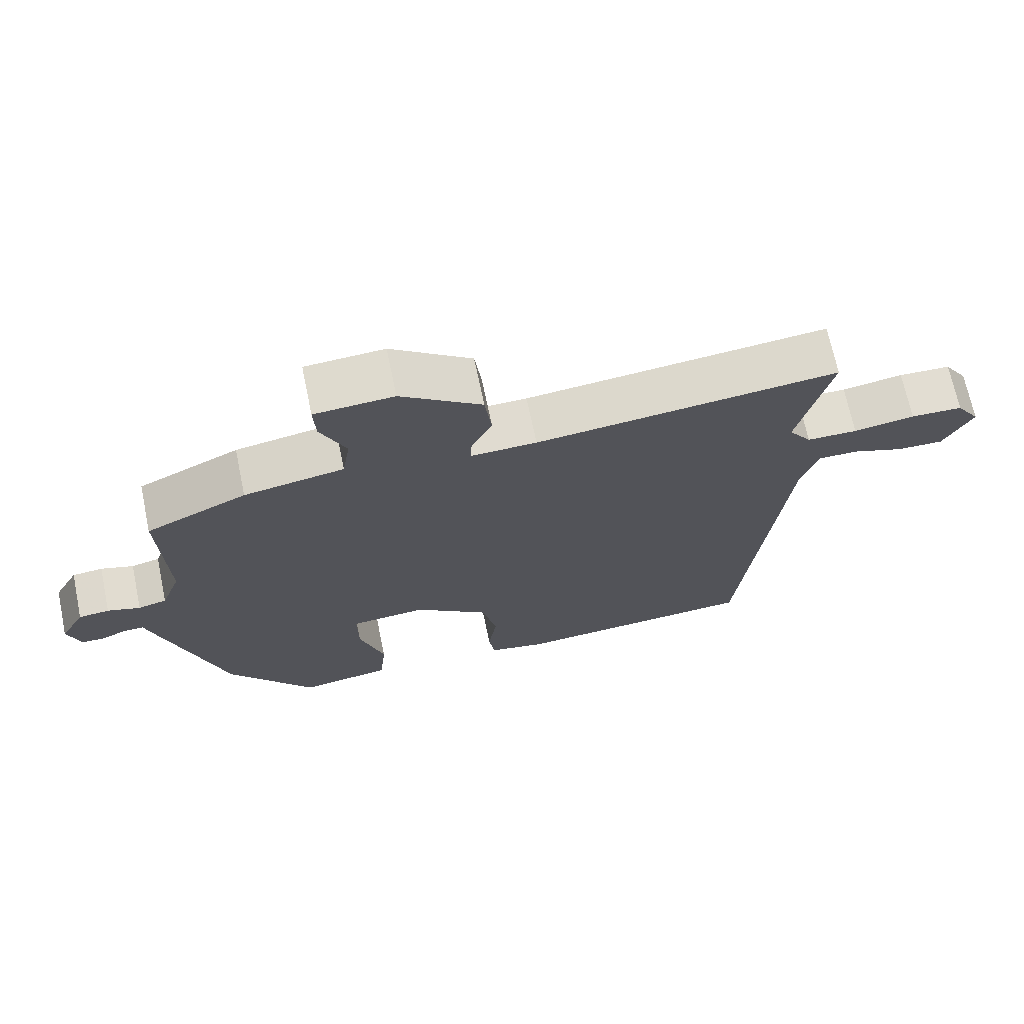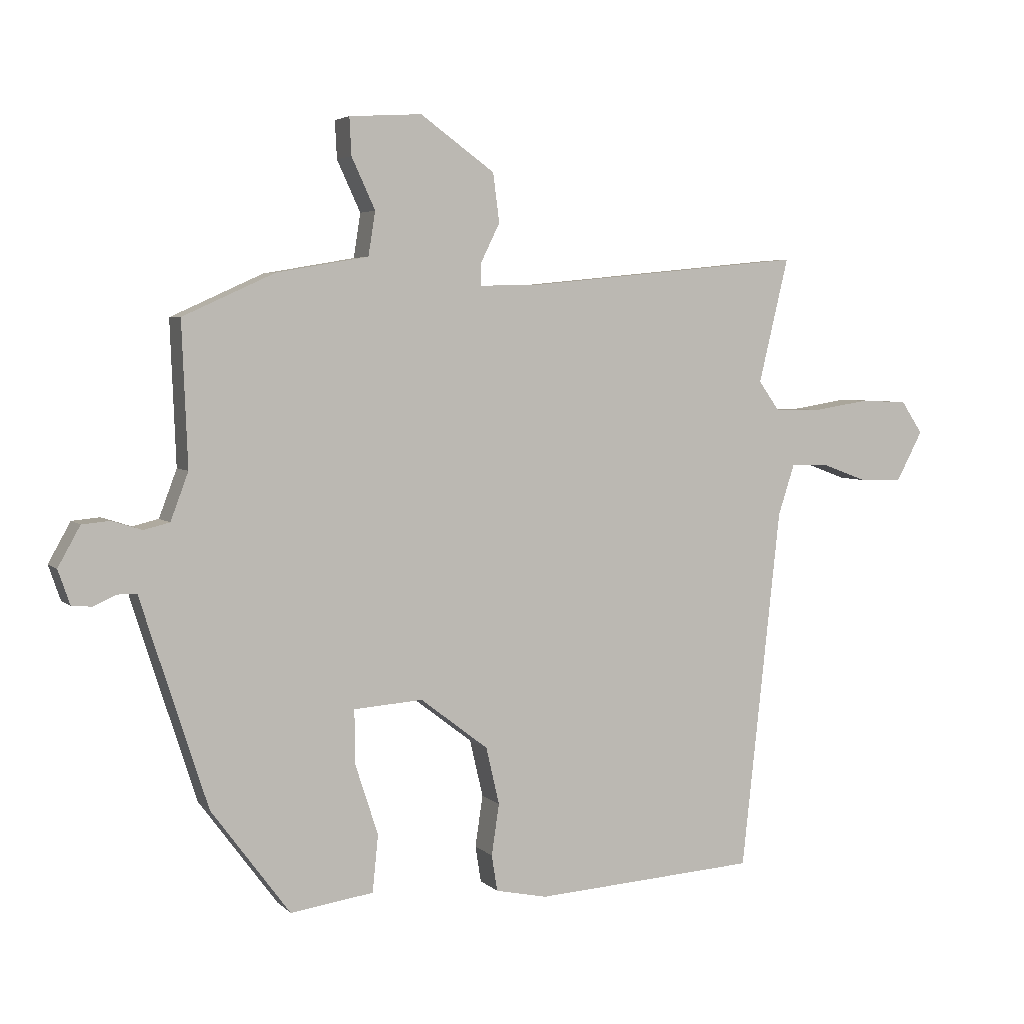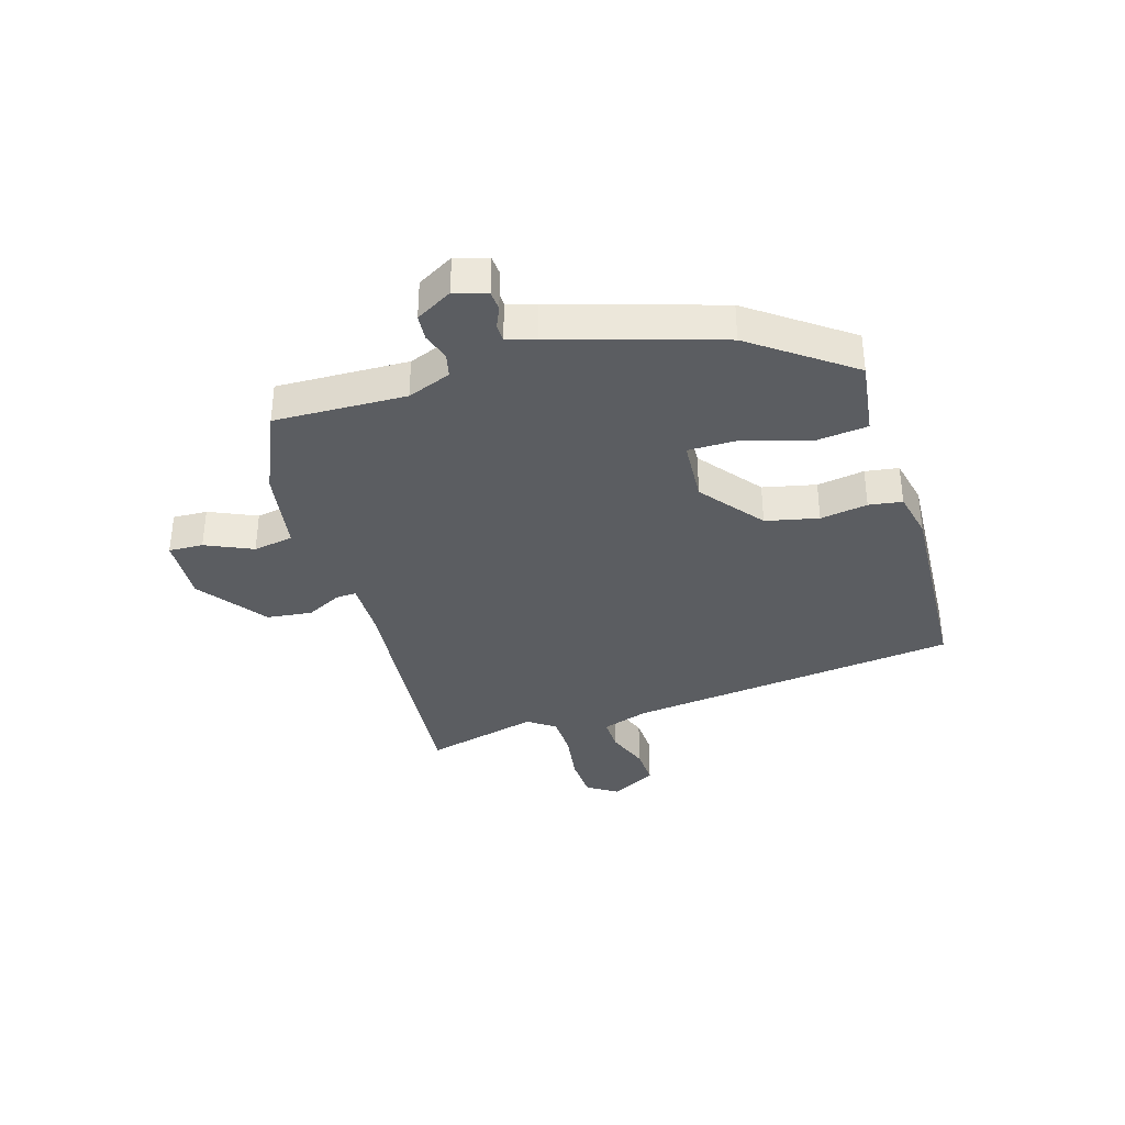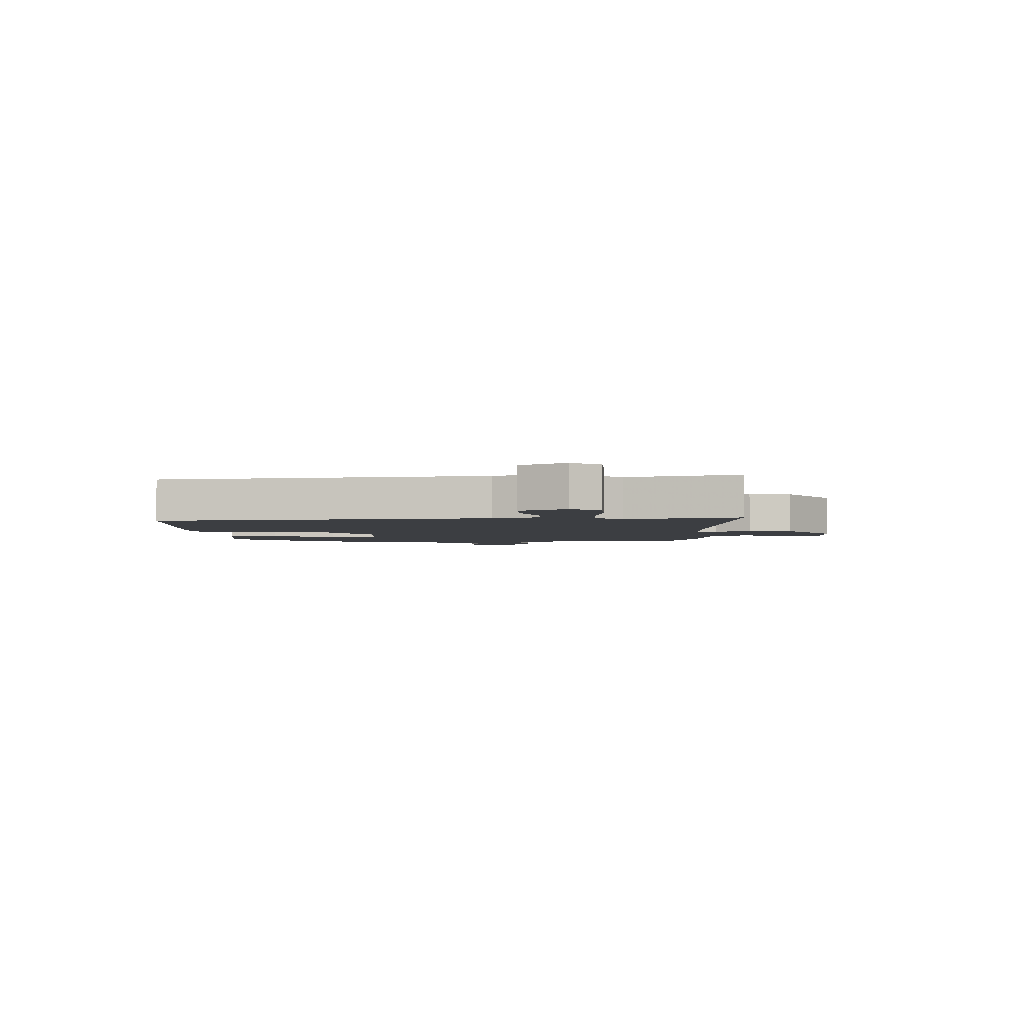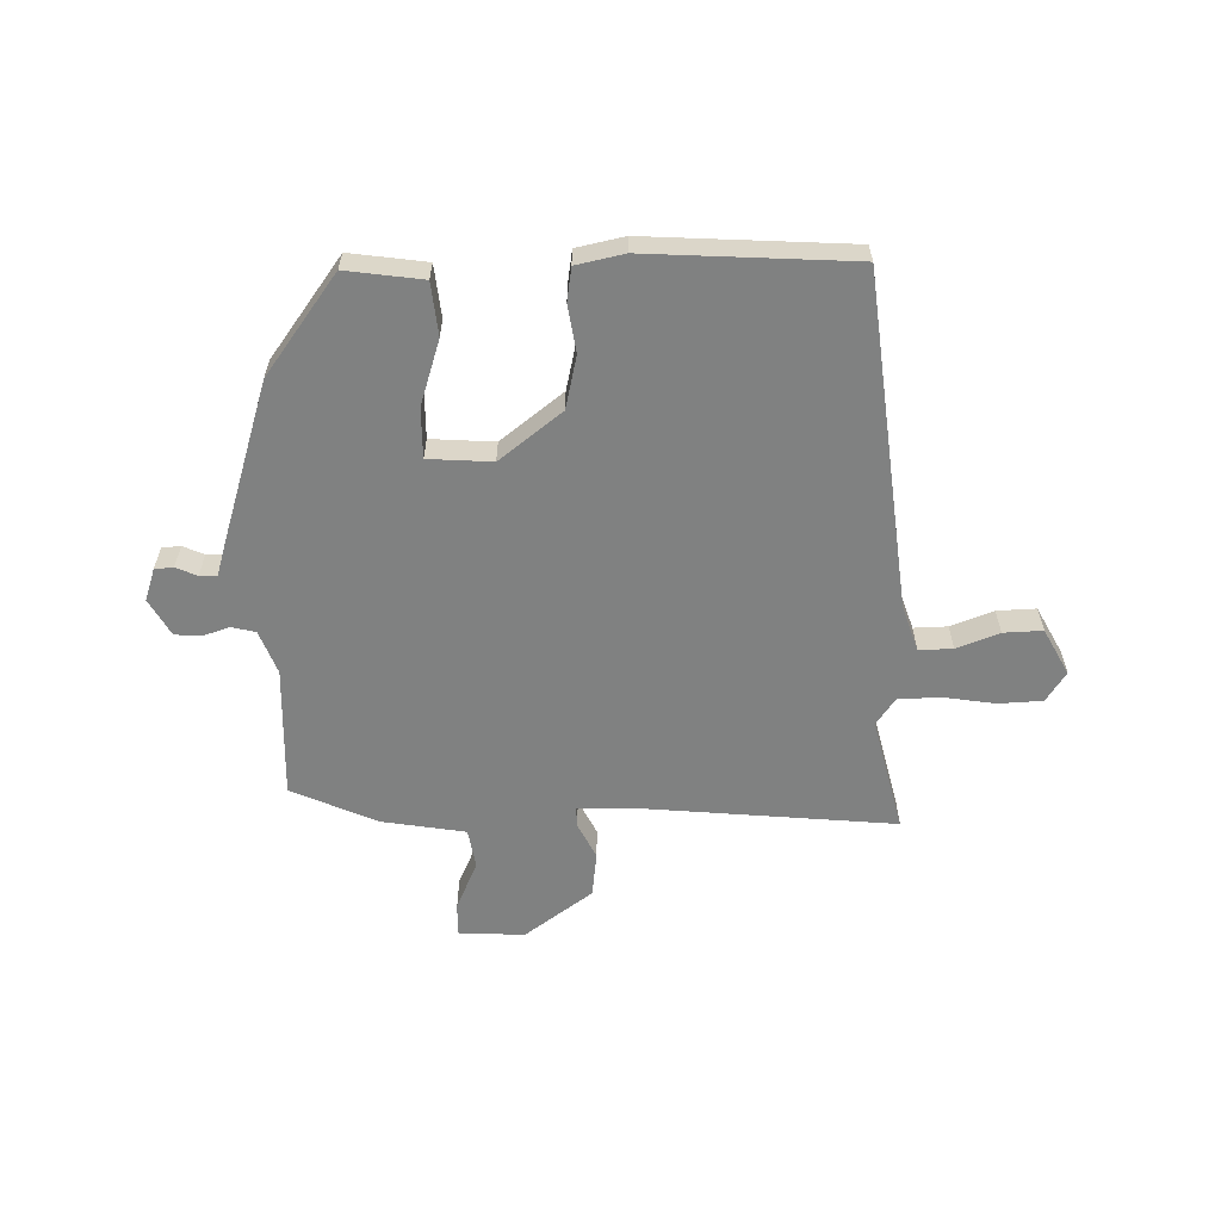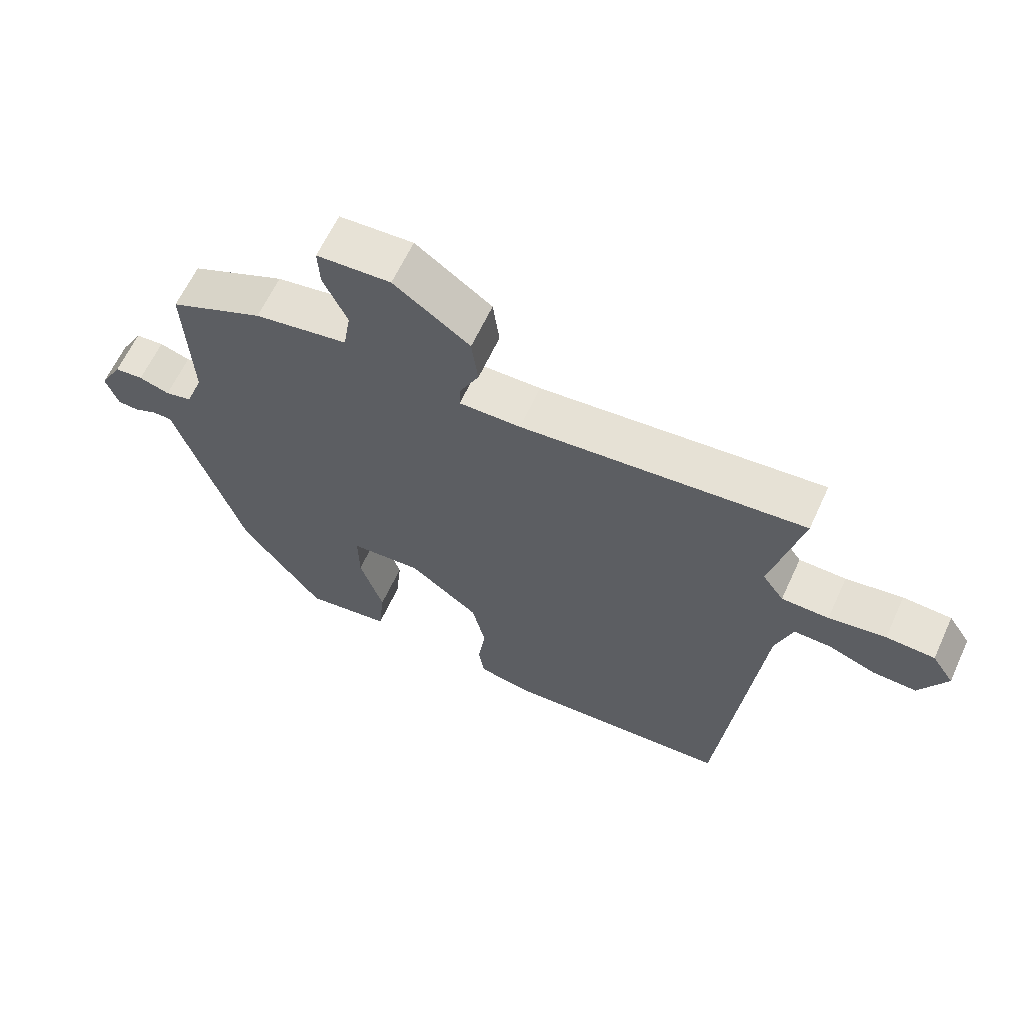
<metadata>
{"format":"obj","ext":"obj","renderer":"f3d","projection":"perspective","resolution":1024,"background":"white","views":[{"elev":69.3,"azim":168.2,"up":"+Z"},{"elev":4.4,"azim":157.7,"up":"+Z"},{"elev":-36.0,"azim":107.5,"up":"+Y"},{"elev":-3.1,"azim":-87.7,"up":"+Y"},{"elev":-60.3,"azim":-178.4,"up":"+Y"},{"elev":63.1,"azim":-155.2,"up":"+Z"}]}
</metadata>
<code>
v 0.451 0.07 -0.328
v 0.327 0.07 -0.495
v 0.196 0.07 -0.476
v 0.187 0.07 -0.386
v 0.223 0.07 -0.275
v 0.224 0.07 -0.19
v 0.115 0.07 -0.182
v 0.008 0.07 -0.264
v -0.013 0.07 -0.354
v -0.001 0.07 -0.435
v -0.01 0.07 -0.492
v -0.092 0.07 -0.509
v -0.444 0.07 -0.486
v -0.506 0.07 0.086
v -0.532 0.07 0.166
v -0.59 0.07 0.165
v -0.663 0.07 0.138
v -0.73 0.07 0.136
v -0.772 0.07 0.215
v -0.738 0.07 0.266
v -0.663 0.07 0.269
v -0.575 0.07 0.255
v -0.502 0.07 0.256
v -0.469 0.07 0.302
v -0.516 0.07 0.499
v -0.078 0.07 0.455
v 0.017 0.07 0.453
v 0.016 0.07 0.488
v -0.014 0.07 0.549
v -0.004 0.07 0.626
v 0.113 0.07 0.71
v 0.227 0.07 0.703
v 0.224 0.07 0.644
v 0.187 0.07 0.564
v 0.198 0.07 0.495
v 0.342 0.07 0.47
v 0.487 0.07 0.404
v 0.478 0.07 0.179
v 0.506 0.07 0.104
v 0.547 0.07 0.094
v 0.594 0.07 0.109
v 0.638 0.07 0.105
v 0.673 0.07 0.042
v 0.654 0.07 -0.013
v 0.622 0.07 -0.015
v 0.586 0.07 0.001
v 0.556 0.07 0.001
v 0.541 0.07 -0.048
v 0.451 0 -0.328
v 0.327 0 -0.495
v 0.196 0 -0.476
v 0.187 0 -0.386
v 0.223 0 -0.275
v 0.224 0 -0.19
v 0.115 0 -0.182
v 0.008 0 -0.264
v -0.013 0 -0.354
v -0.001 0 -0.435
v -0.01 0 -0.492
v -0.092 0 -0.509
v -0.444 0 -0.486
v -0.506 0 0.086
v -0.532 0 0.166
v -0.59 0 0.165
v -0.663 0 0.138
v -0.73 0 0.136
v -0.772 0 0.215
v -0.738 0 0.266
v -0.663 0 0.269
v -0.575 0 0.255
v -0.502 0 0.256
v -0.469 0 0.302
v -0.516 0 0.499
v -0.078 0 0.455
v 0.017 0 0.453
v 0.016 0 0.488
v -0.014 0 0.549
v -0.004 0 0.626
v 0.113 0 0.71
v 0.227 0 0.703
v 0.224 0 0.644
v 0.187 0 0.564
v 0.198 0 0.495
v 0.342 0 0.47
v 0.487 0 0.404
v 0.478 0 0.179
v 0.506 0 0.104
v 0.547 0 0.094
v 0.594 0 0.109
v 0.638 0 0.105
v 0.673 0 0.042
v 0.654 0 -0.013
v 0.622 0 -0.015
v 0.586 0 0.001
v 0.556 0 0.001
v 0.541 0 -0.048
f 3 4 5
f 2 3 5
f 1 2 5
f 48 1 5
f 47 48 5
f 44 45 46
f 43 44 46
f 42 43 46
f 41 42 46
f 40 41 46
f 39 40 46 47
f 35 36 37 38
f 35 38 39
f 32 33 34
f 31 32 34
f 30 31 34
f 29 30 34
f 28 29 34
f 27 28 34 35
f 24 25 26
f 23 24 26 27
f 20 21 22
f 19 20 22
f 18 19 22
f 17 18 22
f 16 17 22
f 15 16 22 23
f 35 39 47
f 27 35 47
f 23 27 47
f 15 23 47
f 14 15 47
f 12 13 14
f 11 12 14
f 10 11 14
f 9 10 14
f 47 5 6
f 47 6 7
f 14 47 7
f 8 9 14
f 7 8 14
f 53 52 51
f 53 51 50
f 53 50 49
f 53 49 96
f 53 96 95
f 94 93 92
f 94 92 91
f 94 91 90
f 94 90 89
f 94 89 88
f 95 94 88 87
f 86 85 84 83
f 87 86 83
f 82 81 80
f 82 80 79
f 82 79 78
f 82 78 77
f 82 77 76
f 83 82 76 75
f 74 73 72
f 75 74 72 71
f 70 69 68
f 70 68 67
f 70 67 66
f 70 66 65
f 70 65 64
f 71 70 64 63
f 95 87 83
f 95 83 75
f 95 75 71
f 95 71 63
f 95 63 62
f 62 61 60
f 62 60 59
f 62 59 58
f 62 58 57
f 54 53 95
f 55 54 95
f 55 95 62
f 62 57 56
f 62 56 55
f 1 49 50 2
f 2 50 51 3
f 3 51 52 4
f 4 52 53 5
f 5 53 54 6
f 6 54 55 7
f 7 55 56 8
f 8 56 57 9
f 9 57 58 10
f 10 58 59 11
f 11 59 60 12
f 12 60 61 13
f 13 61 62 14
f 14 62 63 15
f 15 63 64 16
f 16 64 65 17
f 17 65 66 18
f 18 66 67 19
f 19 67 68 20
f 20 68 69 21
f 21 69 70 22
f 22 70 71 23
f 23 71 72 24
f 24 72 73 25
f 25 73 74 26
f 26 74 75 27
f 27 75 76 28
f 28 76 77 29
f 29 77 78 30
f 30 78 79 31
f 31 79 80 32
f 32 80 81 33
f 33 81 82 34
f 34 82 83 35
f 35 83 84 36
f 36 84 85 37
f 37 85 86 38
f 38 86 87 39
f 39 87 88 40
f 40 88 89 41
f 41 89 90 42
f 42 90 91 43
f 43 91 92 44
f 44 92 93 45
f 45 93 94 46
f 46 94 95 47
f 47 95 96 48
f 48 96 49 1

</code>
